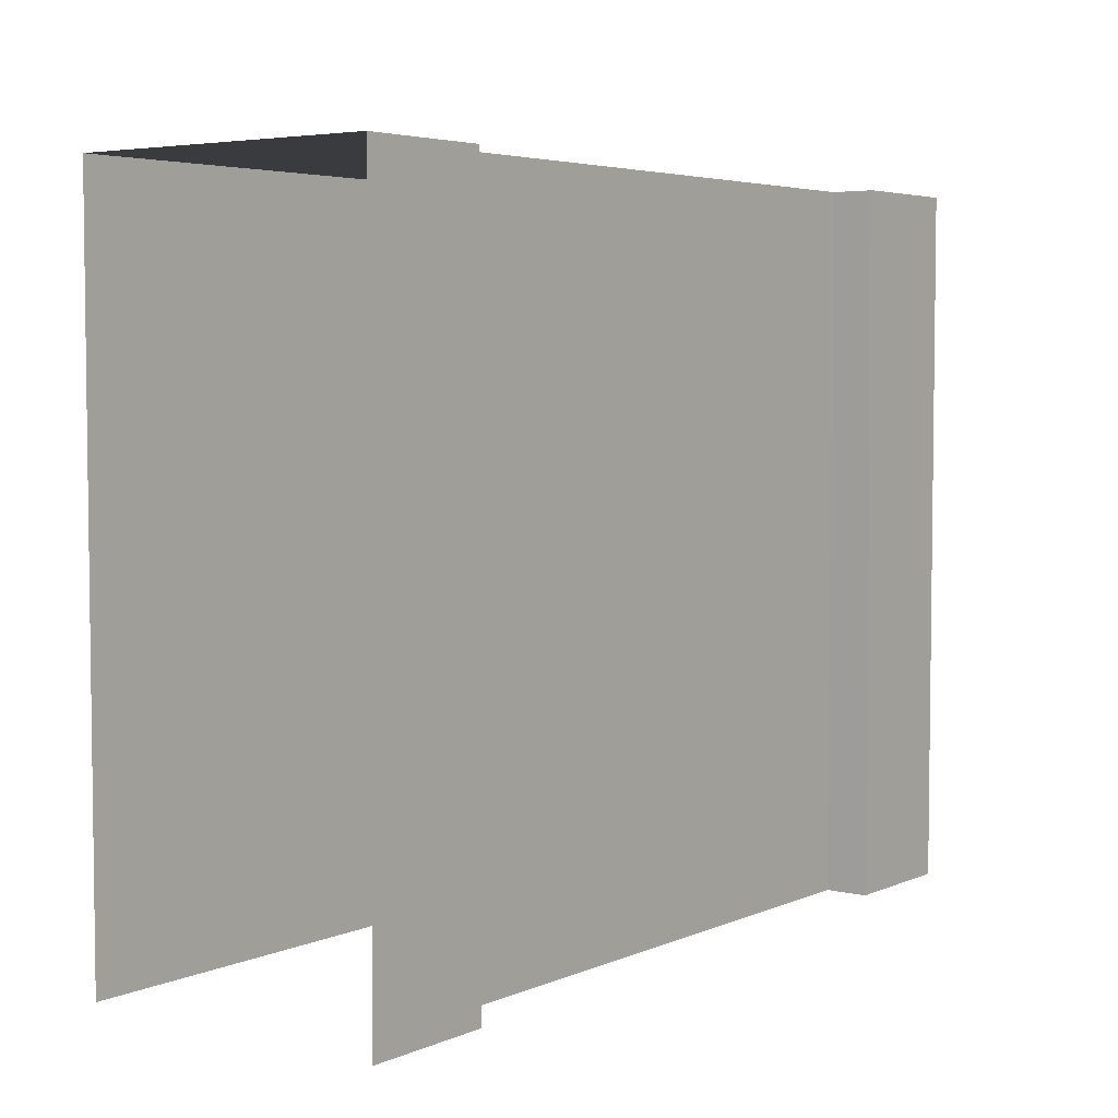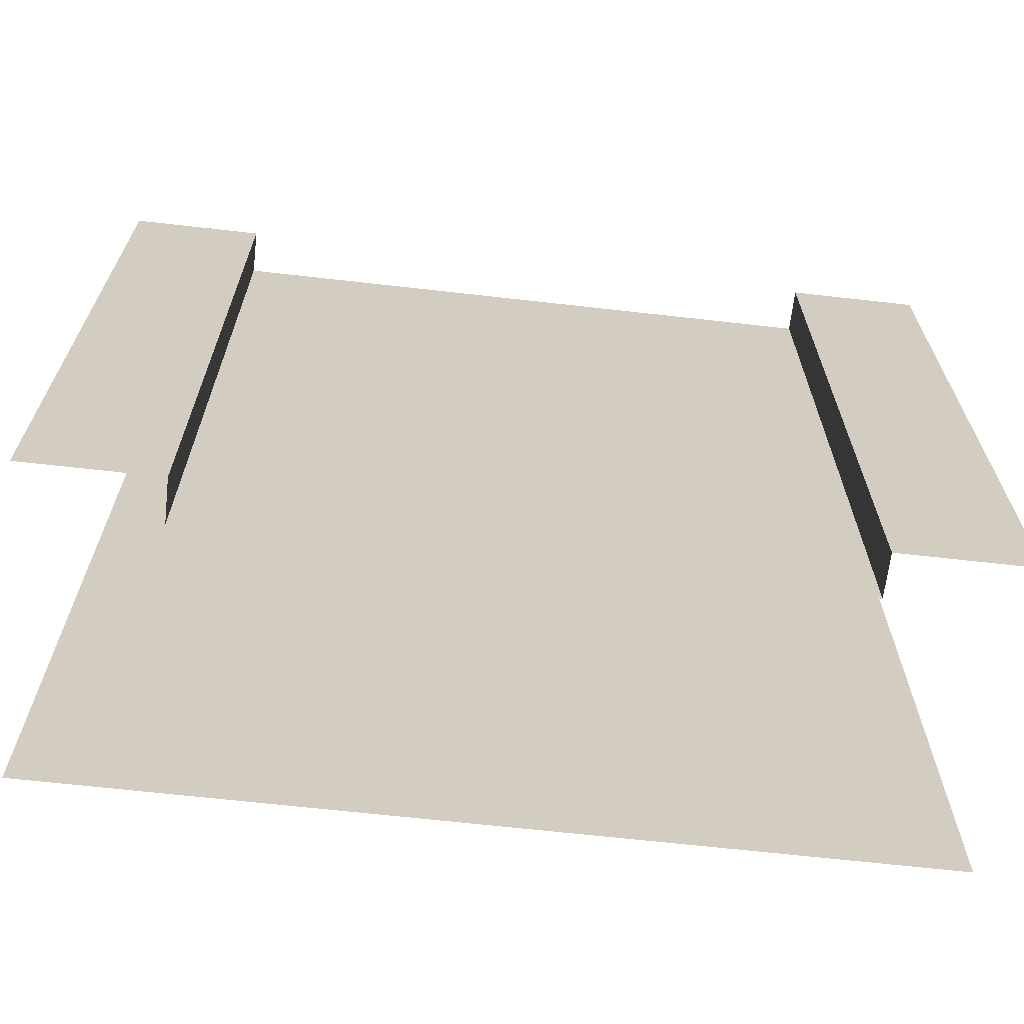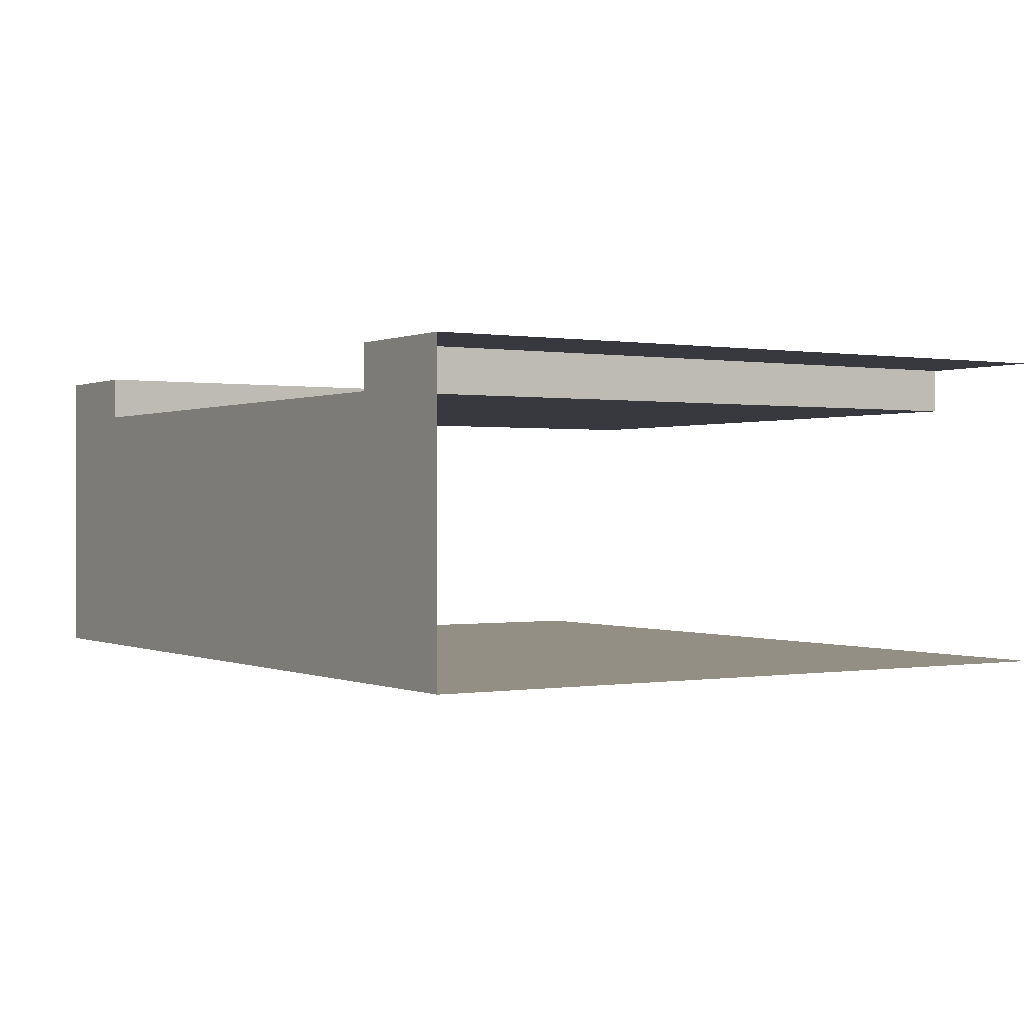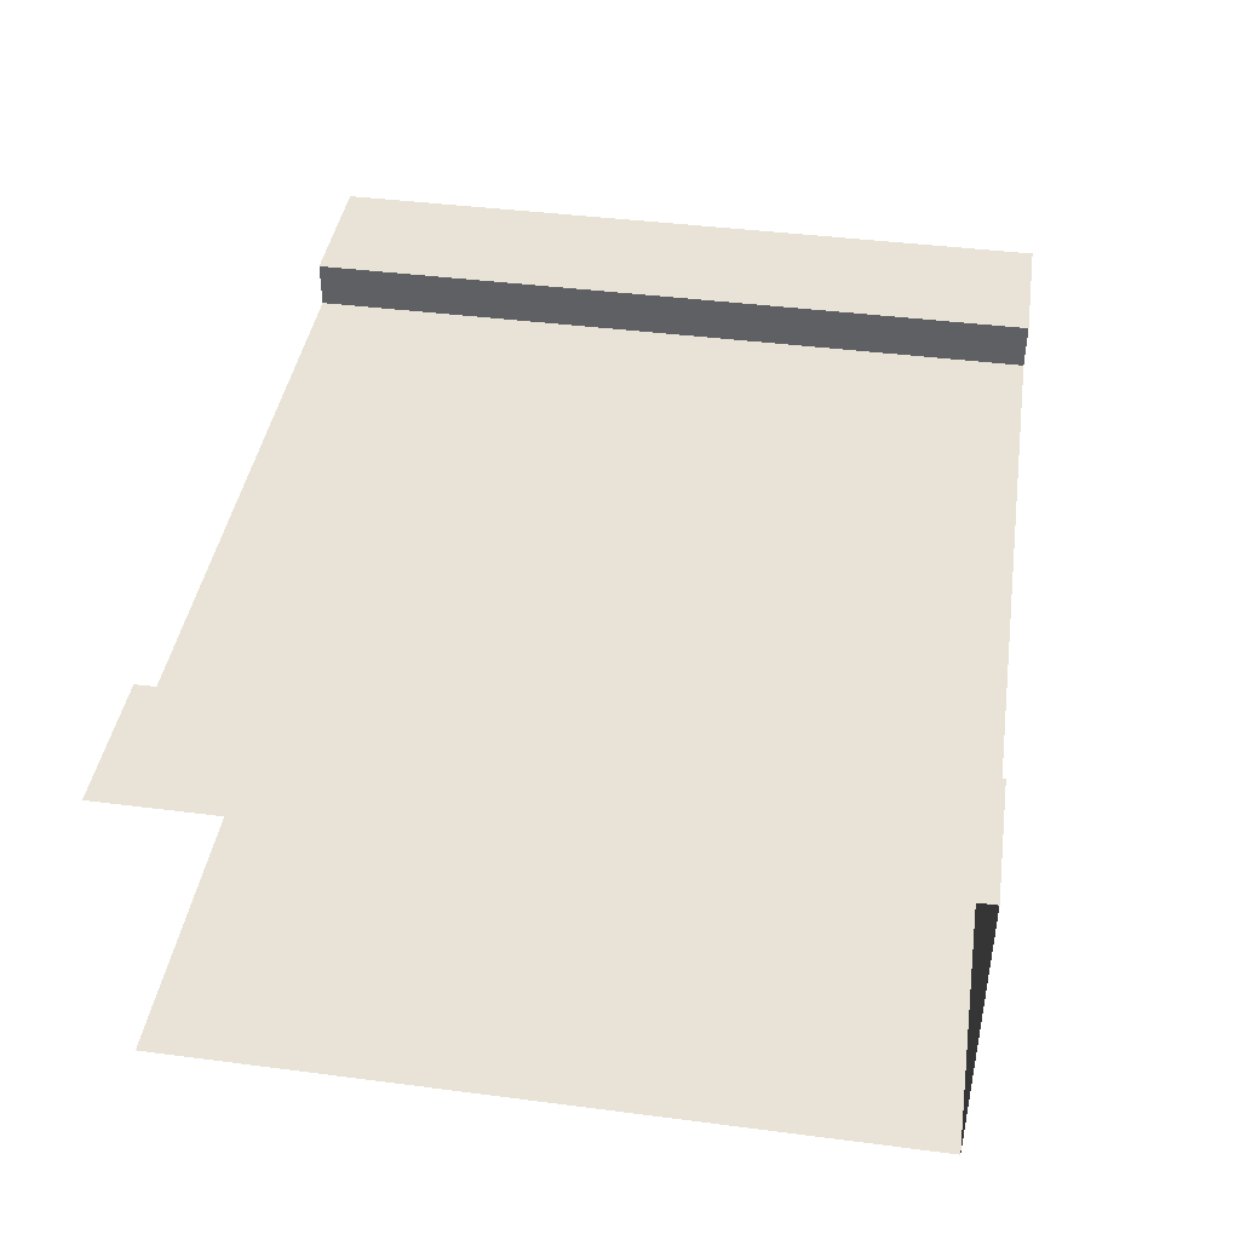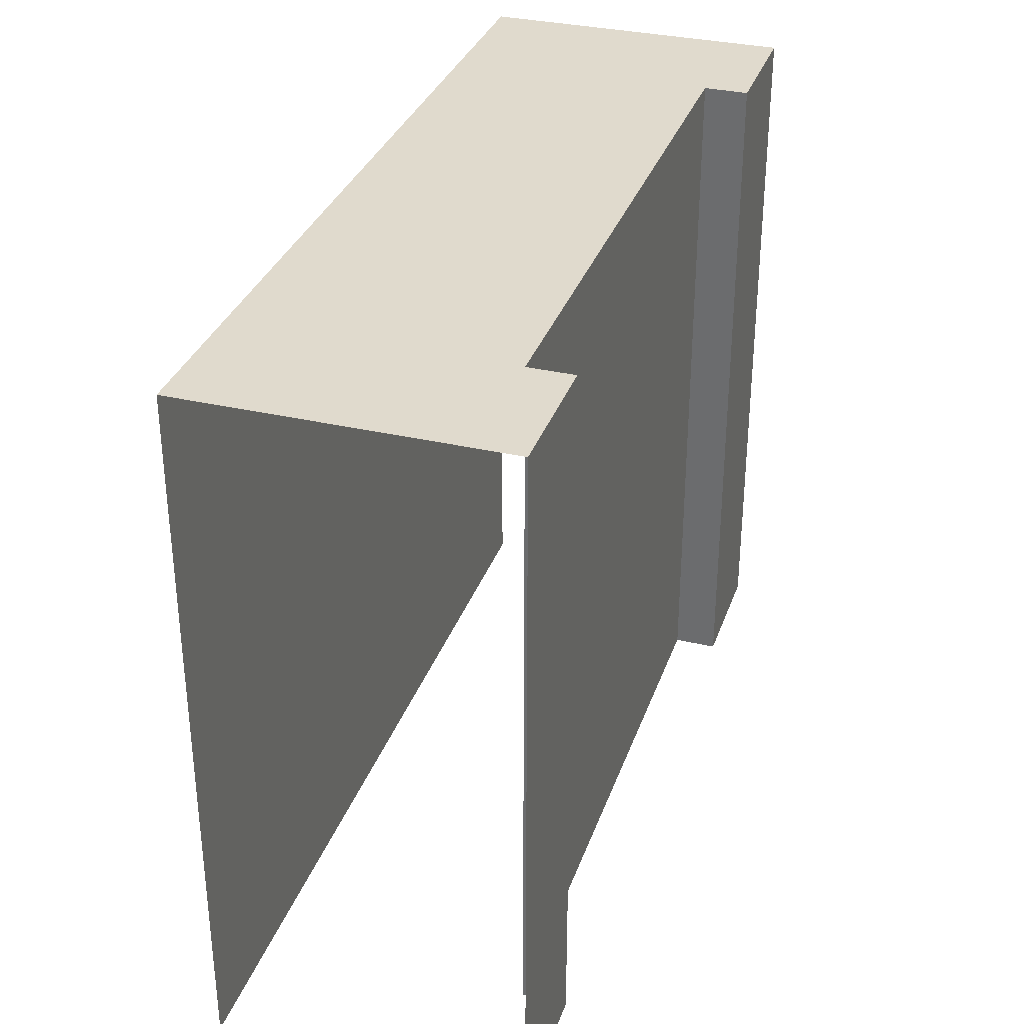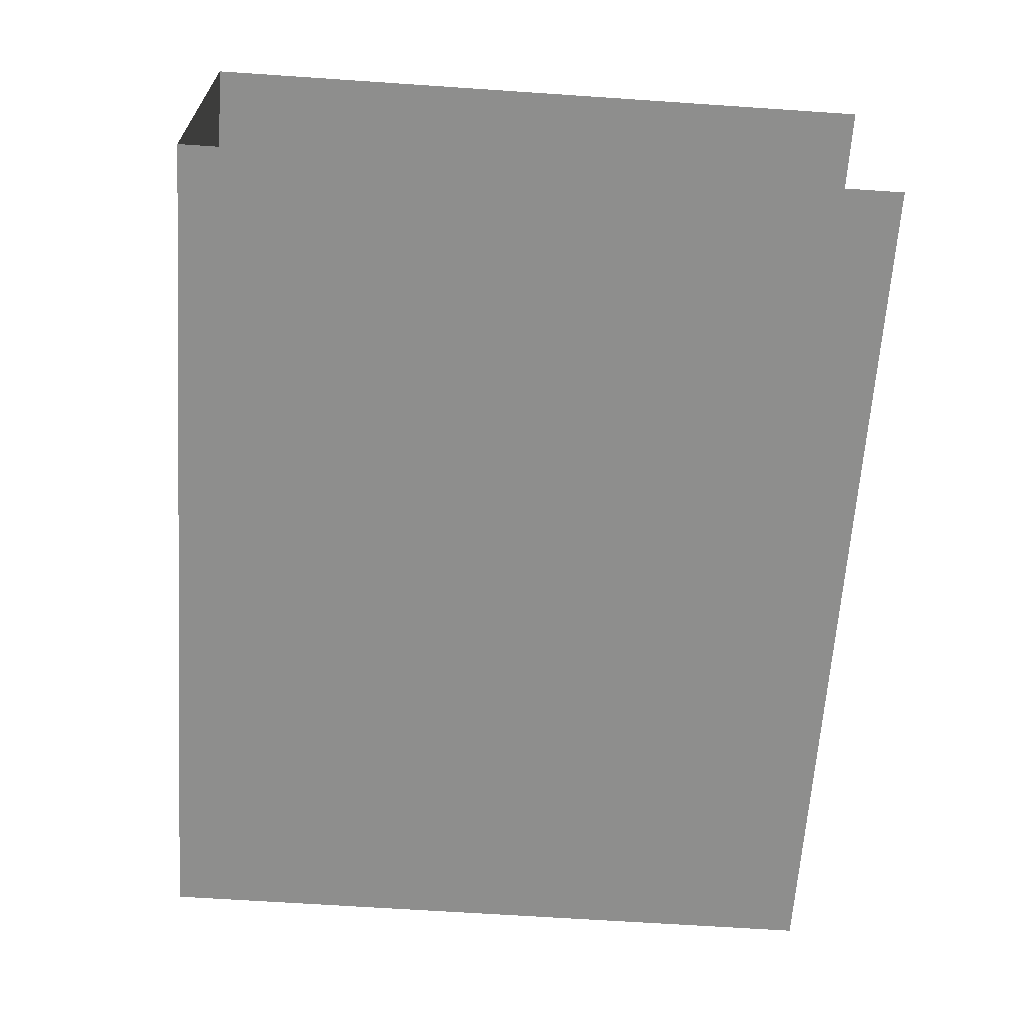
<metadata>
{"format":"obj","ext":"obj","renderer":"f3d","projection":"perspective","resolution":1024,"background":"white","views":[{"elev":4.5,"azim":-53.0,"up":"+Y"},{"elev":-66.1,"azim":-6.5,"up":"+Y"},{"elev":0.1,"azim":-122.2,"up":"+Z"},{"elev":41.8,"azim":98.8,"up":"+Z"},{"elev":33.0,"azim":-72.2,"up":"+Y"},{"elev":-64.8,"azim":-93.9,"up":"+Z"}]}
</metadata>
<code>
o Cube
v -1 1.6 0.4
v 0.7 0 0.4
v -0 0 0.4
v -0.7 0 0.4
v 0.7 1.6 0.4
v -1e-06 1.6 0.4
v -0.7 1.6 0.4
v 1 1.6 -0.2
v 1 1.6 0.1333
v -0 1.6 -0.2
v -0 1.6 0.1333
v -1 1.6 -0.2
v -1 1.6 0.1333
v -0.7 0 0.5
v -1 0 0.5
v -1 1.6 0.5
v -0.7 1.6 0.5
v 1 1.6 0.4
v 0.7 0 0.5
v 1 0 0.5
v 1 1.6 0.5
v 0.7 1.6 0.5
v 0.7 1.2 0.4
v 0.7 0.8 0.4
v 0.7 0.4 0.4
v -0 1.2 0.4
v -0 0.8 0.4
v -0 0.4 0.4
v -0.7 1.2 0.4
v -0.7 0.8 0.4
v -0.7 0.4 0.4
v -1 0.4 0.5
v -1 0.8 0.5
v -1 1.2 0.5
v -0.7 1.2 0.5
v -0.7 0.8 0.5
v -0.7 0.4 0.5
v 1 0.4 0.5
v 1 0.8 0.5
v 1 1.2 0.5
v 0.7 1.2 0.5
v 0.7 0.8 0.5
v 0.7 0.4 0.5
v -1 0 -0.2
v 1 0 -0.2
v 0 0 -0.2
f 23 5 6 26
f 26 6 7 29
f 9 11 6 5
f 11 13 7 6
f 7 1 16 17
f 10 12 13 11
f 8 10 11 9
f 35 17 16 34
f 29 7 17 35
f 5 22 21 18
f 41 40 21 22
f 23 41 22 5
f 7 13 1
f 5 18 9
f 2 19 43 25
f 25 43 42 24
f 24 42 41 23
f 19 20 38 43
f 43 38 39 42
f 42 39 40 41
f 4 31 37 14
f 31 30 36 37
f 30 29 35 36
f 14 37 32 15
f 37 36 33 32
f 36 35 34 33
f 3 28 31 4
f 28 27 30 31
f 27 26 29 30
f 2 25 28 3
f 25 24 27 28
f 24 23 26 27
f 10 8 45 46
f 12 10 46 44

</code>
